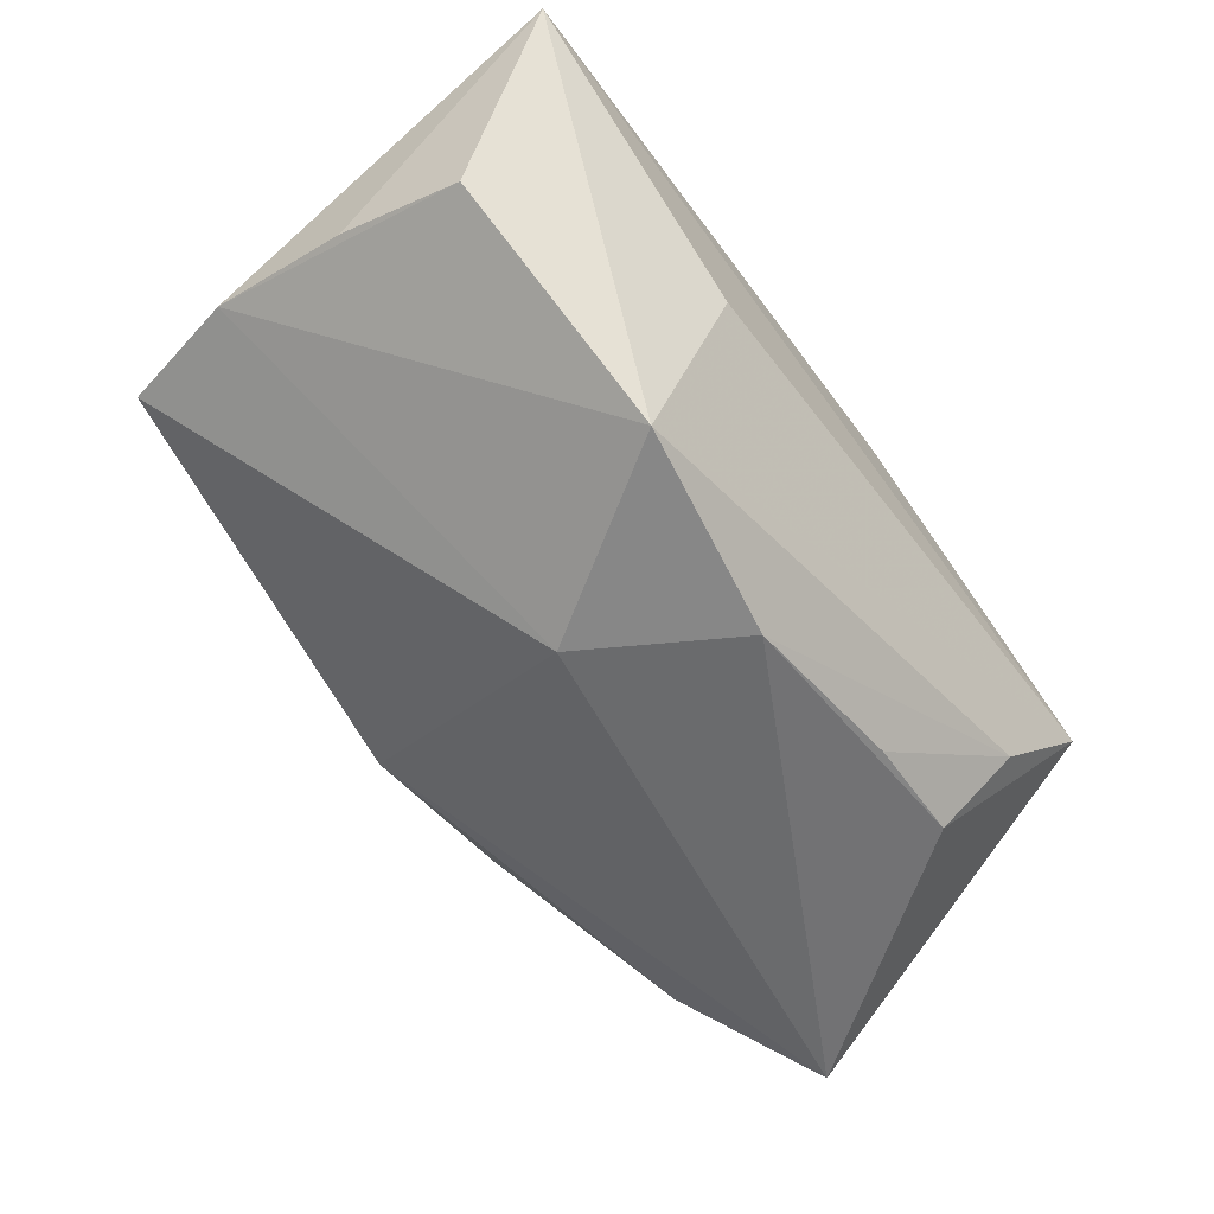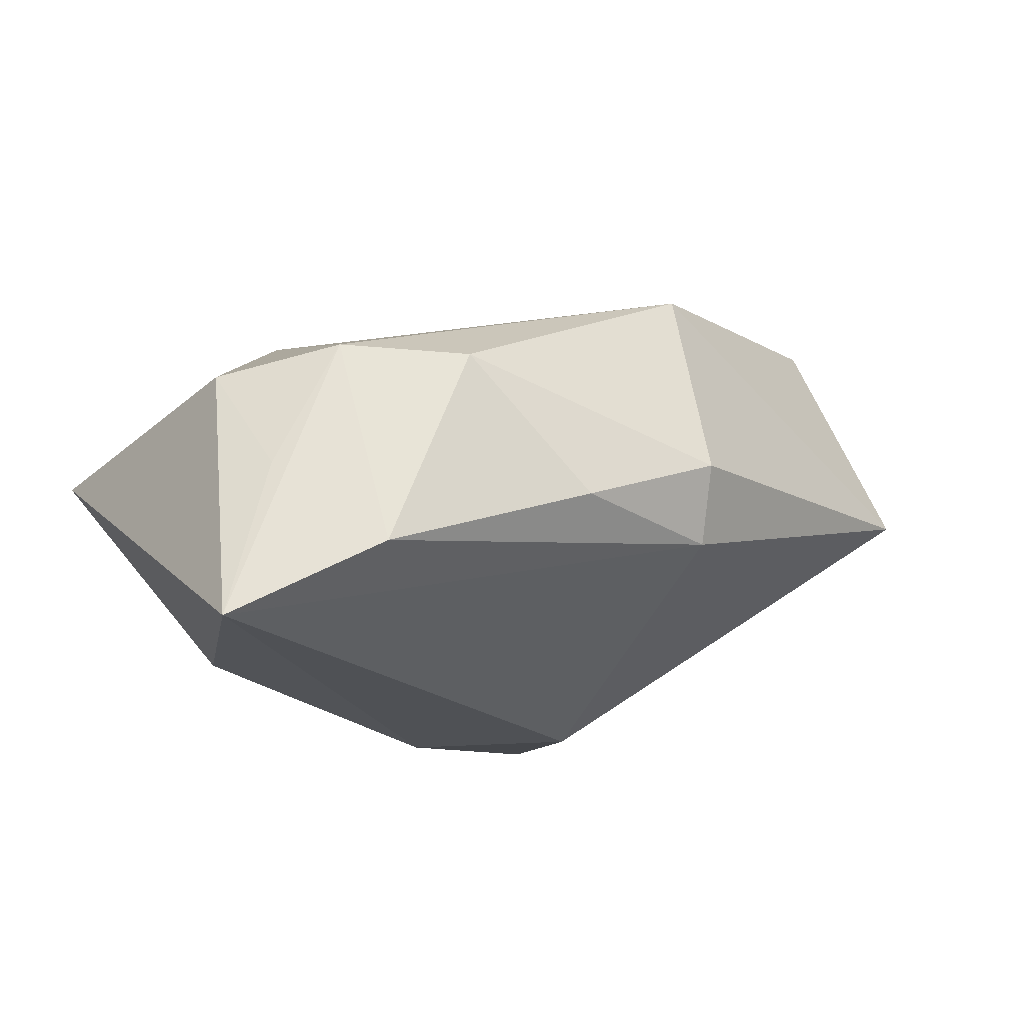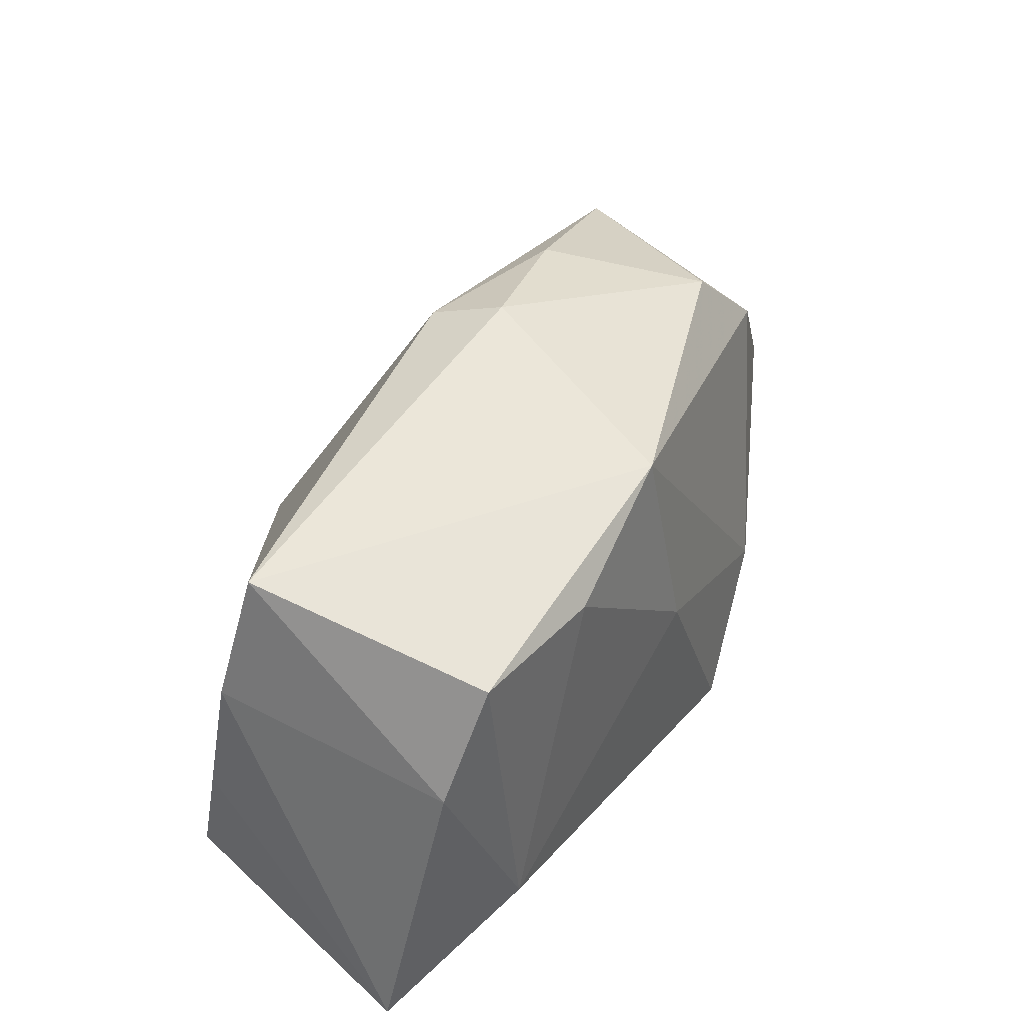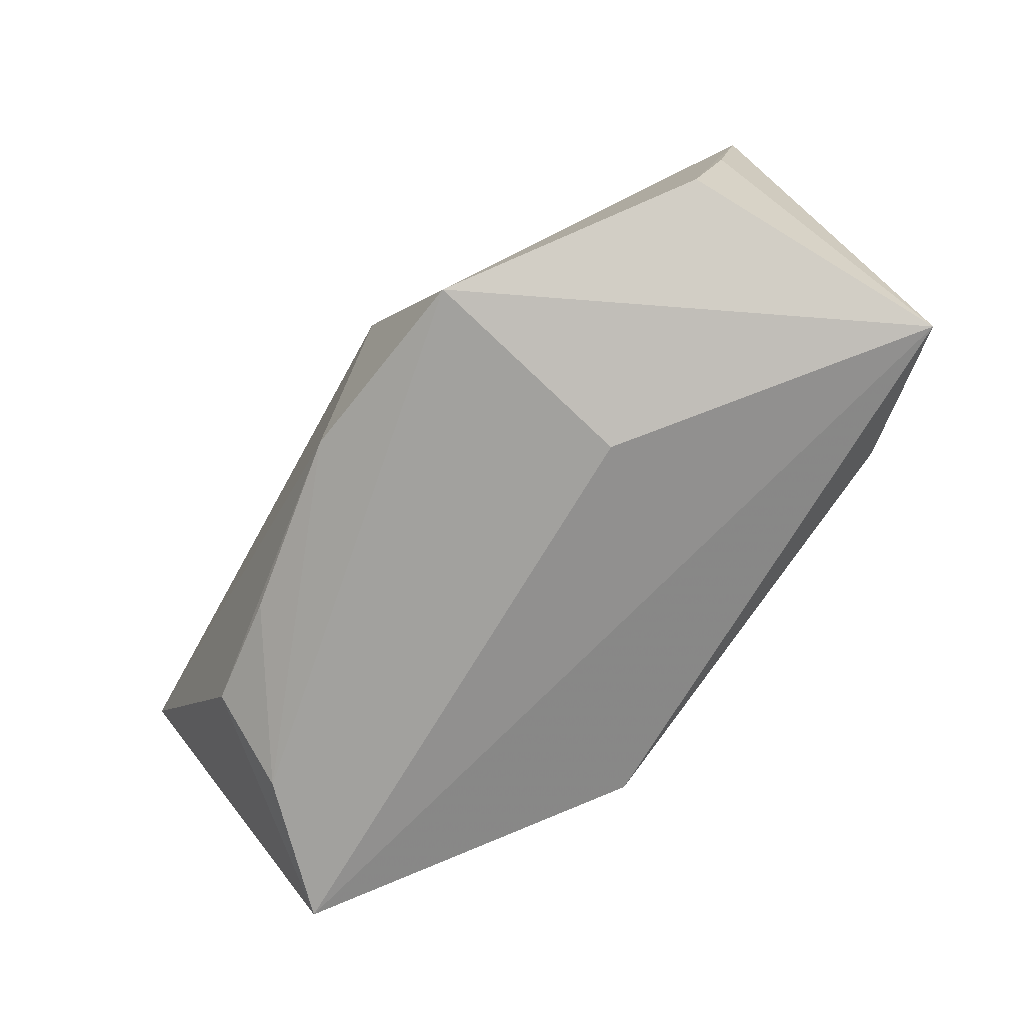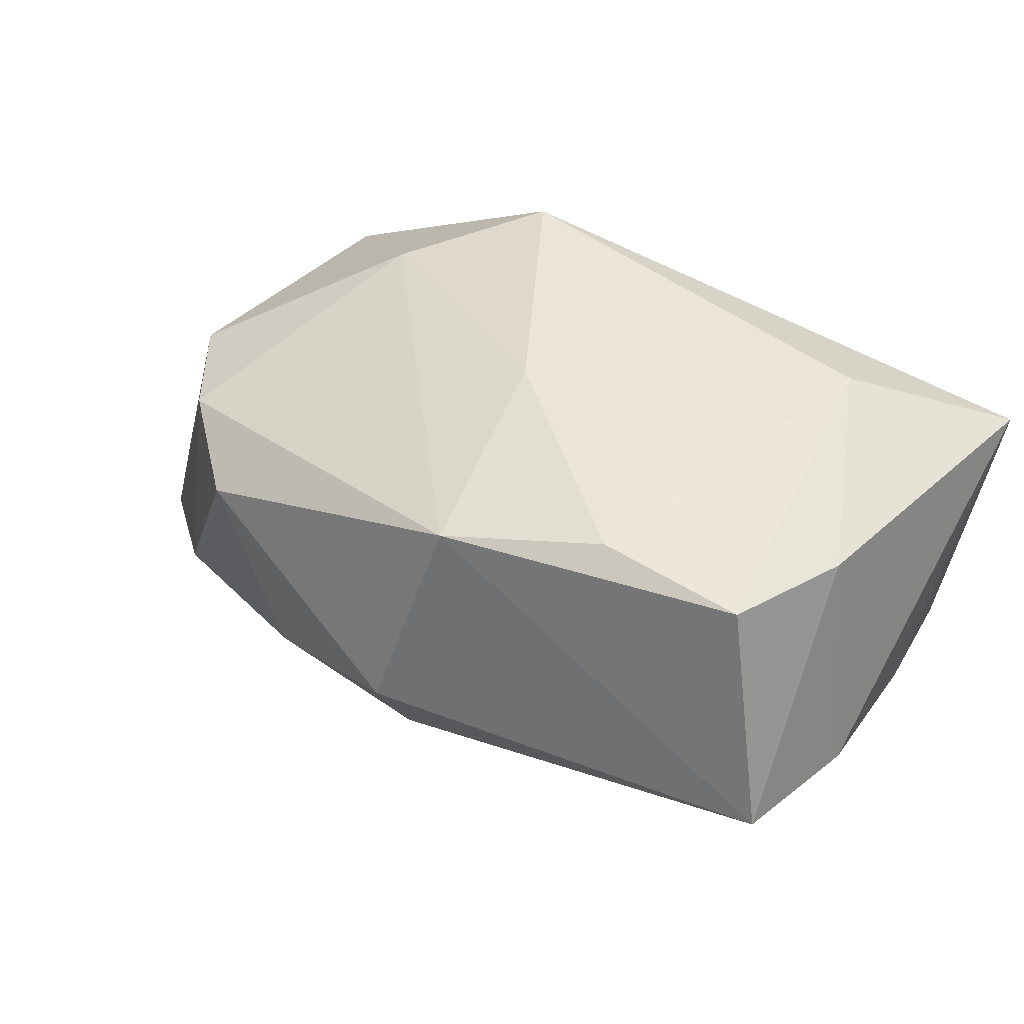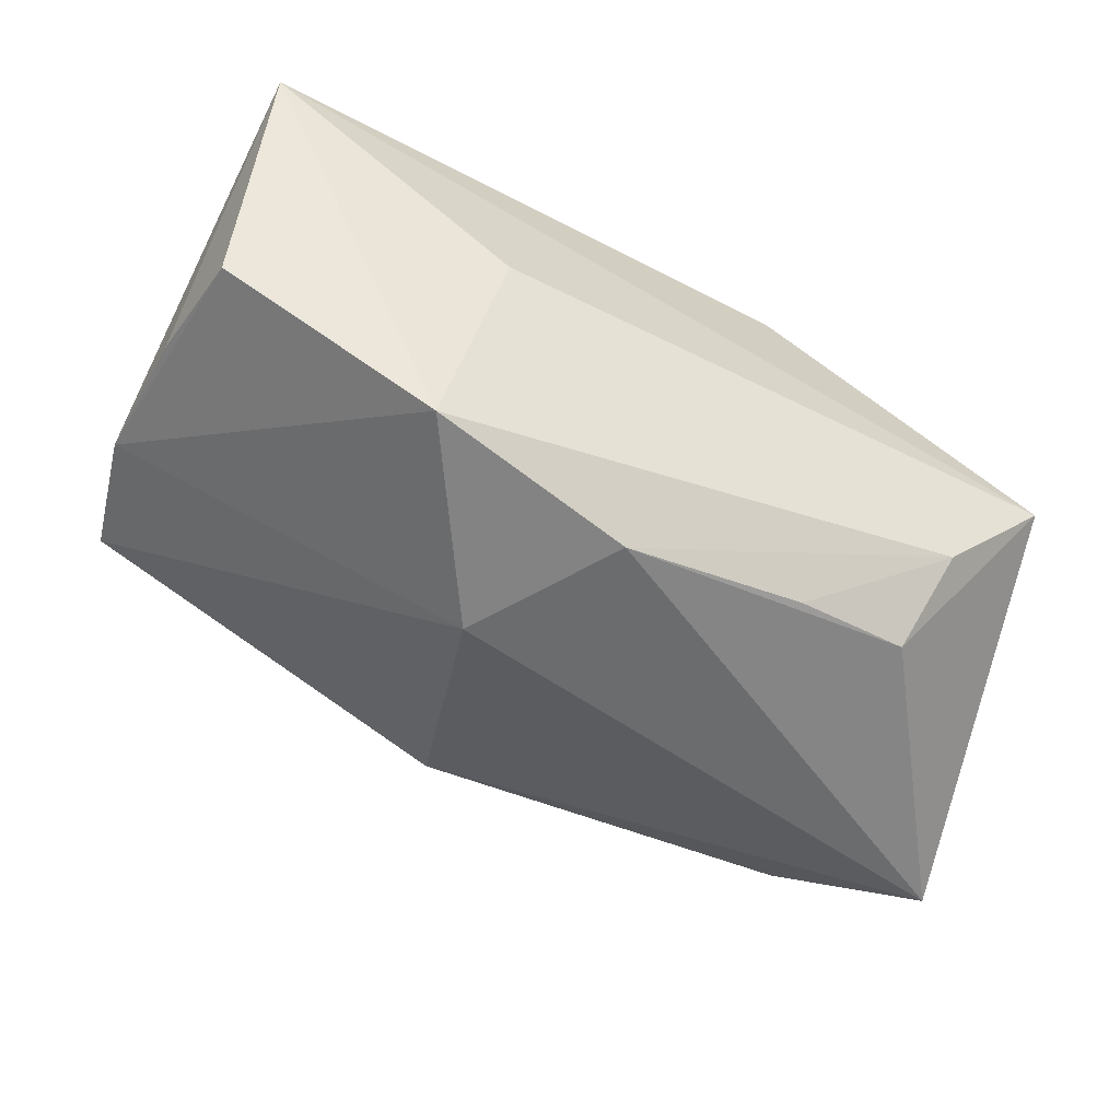
<metadata>
{"format":"obj","ext":"obj","renderer":"f3d","projection":"perspective","resolution":1024,"background":"white","views":[{"elev":-55.9,"azim":-53.8,"up":"+Z"},{"elev":-17.0,"azim":133.7,"up":"+Z"},{"elev":40.8,"azim":-52.3,"up":"+Y"},{"elev":-67.9,"azim":-120.6,"up":"+Y"},{"elev":51.8,"azim":-147.2,"up":"+Z"},{"elev":-55.7,"azim":-28.1,"up":"+Z"}]}
</metadata>
<code>
v -0.03869 -0.02061 0.01645
v -0.03902 0.01127 -0.0002864
v -0.008409 -0.0001633 -0.02279
v 0.03872 -0.02225 -0.001271
v -0.02907 0.01655 0.02111
v -0.01564 0.01622 0.02111
v 0.03371 0.01834 -0.01346
v 0.00167 0.02835 -0.001411
v -0.039 -0.001699 -0.003045
v -0.0004061 -0.01375 -0.02275
v 0.03972 0.009779 -0.005933
v 0.02724 -0.01339 -0.01842
v 0.044 0.009304 -0.02035
v 0.01651 -0.01417 -0.01985
v -0.01929 -0.01689 -0.02067
v 0.01323 -0.0195 0.01776
v 0.02412 -0.009328 0.01416
v -0.0159 -0.02225 -0.001792
v -0.03612 0.02299 0.001489
v 0.04103 0.003028 0.003328
v 0.02976 -0.01956 -0.01082
v 0.01549 0.02533 -0.006665
v 2.229e-05 0.02569 -0.008325
v -0.02482 -0.01298 0.02111
v -0.03364 0.006183 0.0198
v -0.001639 0.02141 0.01817
v 0.00194 0.001567 0.01968
v 0.03471 0.01254 0.005699
v -0.03799 -0.01297 -0.006259
v 0.02627 0.02056 0.004992
f 23 13 3
f 1 15 18
f 13 23 7
f 7 28 13
f 24 1 16
f 8 23 19
f 19 26 8
f 5 26 19
f 19 23 3
f 3 13 10
f 10 15 3
f 21 15 10
f 22 23 8
f 22 7 23
f 13 20 4
f 16 1 4
f 1 18 4
f 4 15 21
f 4 18 15
f 17 20 28
f 28 26 17
f 16 4 17
f 17 4 20
f 13 28 11
f 11 20 13
f 28 20 11
f 1 24 25
f 25 24 5
f 5 19 25
f 3 15 2
f 2 19 3
f 1 25 2
f 2 25 19
f 12 10 13
f 13 4 12
f 12 4 21
f 28 7 30
f 7 22 30
f 30 26 28
f 8 26 30
f 30 22 8
f 6 26 5
f 5 24 6
f 29 15 1
f 29 2 15
f 21 10 14
f 14 12 21
f 10 12 14
f 27 24 16
f 27 6 24
f 26 6 27
f 16 17 27
f 27 17 26
f 1 2 9
f 9 29 1
f 2 29 9

</code>
